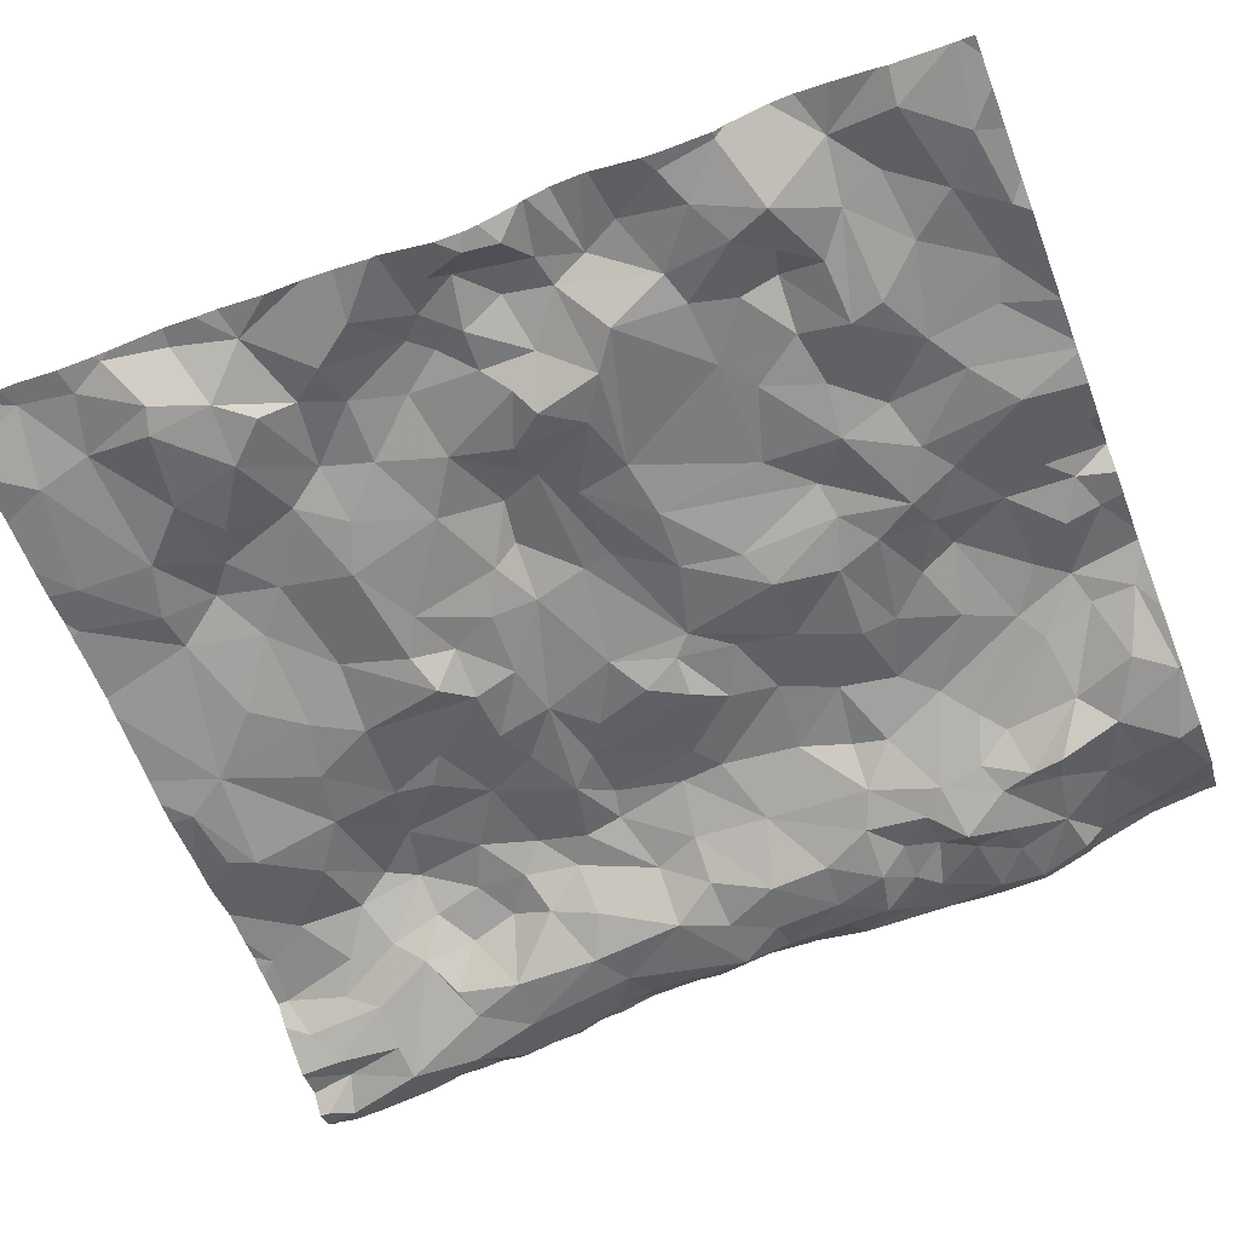
<metadata>
{"format":"obj","ext":"obj","renderer":"f3d","projection":"perspective","resolution":1024,"background":"white","views":[{"elev":-63.4,"azim":-68.9,"up":"+Z"}]}
</metadata>
<code>
v -69.37 -53.03 -1.217
v -69.62 -53.51 -1.309
v -69.31 -53.39 -1.278
v -66.2 -53.15 -1.263
v -66.38 -52.72 -1.15
v -66.49 -53.14 -1.065
v -67.56 -55.74 -1.031
v -67.84 -55.37 -1.028
v -68.03 -55.71 -1.107
v -65.77 -55.61 -0.9825
v -66.24 -55.75 -1.166
v -65.83 -55.97 -0.9379
v -69.19 -51.64 -1.117
v -69.36 -51.3 -1.234
v -69.64 -51.57 -1.28
v -69.96 -52.21 -1.31
v -70.12 -52.01 -1.312
v -69.93 -52.41 -1.201
v -67.26 -56.22 -1.072
v -66.07 -54.71 -1.071
v -65.79 -54.64 -1.05
v -65.93 -54.51 -1.122
v -68.24 -55.24 -1.254
v -68.36 -55.52 -1.228
v -68.08 -55.31 -1.185
v -68.92 -52.29 -1.228
v -68.34 -52.38 -1.235
v -68.4 -51.97 -1.126
v -65.66 -54.41 -0.9984
v -65.69 -55.21 -1.133
v -66.04 -54.92 -1.186
v -67 -55.02 -1.053
v -66.82 -55.18 -1.126
v -66.51 -54.84 -1.233
v -66.37 -56.18 -1.286
v -66.58 -55.89 -1.258
v -66.78 -56.3 -1.261
v -65.92 -52.73 -1.194
v -65.64 -52.56 -1.014
v -65.62 -52.33 -1.112
v -65.82 -52.09 -1.204
v -65.65 -53.21 -1.042
v -65.69 -52.78 -1.042
v -65.79 -53.42 -1.208
v -66.6 -51.79 -0.9578
v -66.68 -52.08 -0.9435
v -66.37 -51.93 -0.9959
v -66.2 -54.52 -1.189
v -66.08 -54.35 -1.258
v -65.98 -54.06 -1.228
v -66.26 -54.07 -1.265
v -65.64 -51.45 -1.18
v -67.42 -55.28 -1.065
v -67.17 -54.82 -1.04
v -66.03 -55.45 -1.18
v -67.68 -52.64 -1.167
v -67.29 -52.42 -1.017
v -67.68 -52.27 -1.138
v -68.49 -54.8 -1.154
v -68.73 -54.57 -1.186
v -68.74 -55.01 -1.254
v -66.85 -51.03 -1.027
v -66.69 -50.77 -1.03
v -65.65 -50.87 -1.263
v -66.05 -56.3 -1.118
v -68.71 -51.65 -1.116
v -68.13 -51.67 -1.165
v -68.34 -51.39 -1.188
v -66.37 -53.41 -1.206
v -66.62 -53.41 -1.087
v -69.37 -52.12 -1.148
v -69.76 -51.99 -1.319
v -69.53 -52.35 -1.114
v -68.54 -55.39 -1.255
v -68.89 -55.75 -1.293
v -68.62 -55.96 -1.298
v -70.44 -51.01 -1.16
v -69.41 -51.76 -1.238
v -68.29 -54.84 -1.202
v -69.77 -53.38 -1.241
v -65.77 -54.04 -1.123
v -67.15 -52.89 -1.065
v -66.83 -53.03 -0.9643
v -66.8 -52.81 -0.9788
v -65.55 -54.63 -0.9289
v -66.22 -54.9 -1.345
v -66.4 -55.17 -1.287
v -66.2 -50.81 -1.151
v -66.4 -50.74 -1.028
v -70.01 -53.39 -1.266
v -69.77 -53.69 -1.247
v -66.37 -54.71 -1.254
v -68.09 -55.01 -1.218
v -67.84 -50.82 -1.204
v -67.49 -50.88 -1.2
v -68.47 -53.45 -1.139
v -68.39 -53.14 -1.149
v -68.72 -53.15 -1.078
v -66.01 -50.92 -1.237
v -65.98 -51.3 -1.246
v -65.87 -50.93 -1.185
v -66.14 -52.12 -1.234
v -66.18 -51.76 -1.184
v -65.8 -51.32 -1.314
v -66.41 -51.65 -1.116
v -67.43 -53.91 -1.107
v -67.36 -54.19 -1.058
v -66.98 -53.71 -1.019
v -66.83 -51.77 -0.8519
v -67.16 -51.84 -0.9125
v -66.95 -52.2 -0.9522
v -66.53 -51.48 -1.009
v -66.41 -54.36 -1.252
v -67.12 -55.67 -1.067
v -67.29 -55.56 -1.045
v -66.61 -53.84 -1.115
v -66.25 -53.74 -1.274
v -66.15 -55.12 -1.298
v -68.32 -56.26 -1.147
v -68.16 -55.96 -1.142
v -67.73 -52.95 -1.144
v -67.33 -53.05 -1.068
v -65.73 -53.68 -1.078
v -67.91 -53.85 -1.185
v -67.9 -53.38 -1.177
v -69.12 -55.61 -1.3
v -69.41 -55.46 -1.352
v -69.65 -55.72 -1.305
v -70.42 -53.77 -1.416
v -70.46 -53.58 -1.462
v -69.7 -55.25 -1.289
v -70.11 -55.08 -1.426
v -69.93 -55.43 -1.263
v -69 -53.91 -1.267
v -68.92 -53.6 -1.204
v -69.33 -53.82 -1.351
v -69.09 -53.43 -1.169
v -69.66 -56.23 -1.334
v -69.38 -56.09 -1.255
v -69.35 -55.27 -1.335
v -69.79 -54.12 -1.387
v -69.58 -53.97 -1.385
v -70.05 -53.91 -1.209
v -67.99 -54.75 -1.223
v -67.55 -54.94 -1.116
v -66.92 -56.08 -1.222
v -67.23 -55.97 -1.035
v -65.67 -56.28 -0.6809
v -68.82 -55.3 -1.211
v -69.04 -55.04 -1.225
v -66.84 -54.65 -1.097
v -69.12 -50.73 -1.159
v -67.8 -53.74 -1.201
v -67.57 -53.73 -1.228
v -67.69 -53.52 -1.237
v -66.63 -54.45 -1.2
v -70.25 -51.71 -1.347
v -70.52 -51.56 -1.221
v -70.45 -51.91 -1.168
v -67.41 -55.91 -0.9912
v -70.1 -53.63 -1.186
v -67.77 -55.16 -1.105
v -68.34 -53.95 -1.242
v -68.07 -54.4 -1.275
v -66.01 -51.82 -1.228
v -68.95 -51.85 -1.117
v -69.04 -51.2 -1.199
v -68.81 -51.22 -1.125
v -68.03 -52.87 -1.183
v -68.4 -52.89 -1.201
v -70.4 -51.35 -1.219
v -70.06 -51.26 -1.225
v -70.37 -52.27 -1.209
v -66.92 -51.59 -0.8632
v -66.8 -51.39 -0.9333
v -68.01 -51.07 -1.196
v -67.55 -54.74 -1.158
v -67.68 -54.39 -1.146
v -69.2 -52.39 -1.197
v -69.98 -50.94 -1.234
v -66.94 -54.16 -1.034
v -66.86 -54.45 -1.05
v -69.49 -53.6 -1.391
v -68 -56.1 -1.082
v -69.68 -55 -1.164
v -69.15 -56.02 -1.252
v -70.36 -55.85 -1.372
v -70.11 -56.16 -1.393
v -69.85 -55.97 -1.332
v -70.3 -55.47 -1.219
v -70.04 -55.67 -1.256
v -70.47 -54.63 -1.335
v -67.19 -51.33 -1.093
v -70.26 -54.72 -1.36
v -70.52 -54.95 -1.338
v -66.35 -55.49 -1.253
v -66.08 -53.42 -1.245
v -65.72 -54.97 -1.149
v -68.98 -53.19 -1.092
v -65.94 -55.15 -1.198
v -65.82 -54.3 -1.191
v -65.65 -55.89 -0.727
v -66.27 -55.94 -1.182
v -65.75 -55.5 -1.084
v -67.49 -52.15 -1.112
v -69.36 -54.55 -1.262
v -69.74 -54.52 -1.296
v -69.37 -50.85 -1.214
v -67.47 -51.53 -1.102
v -65.72 -50.74 -1.294
v -67.98 -51.95 -1.168
v -68.5 -53.62 -1.167
v -66.67 -52.38 -0.9779
v -66.83 -52.53 -0.9243
v -65.96 -53.67 -1.225
v -67.43 -51.03 -1.209
v -67.76 -55.97 -1.106
v -66.75 -55.72 -1.166
v -67.72 -54.06 -1.117
v -67.78 -56.18 -1.062
v -66.62 -52.69 -0.9723
v -66.46 -55.35 -1.302
v -66.51 -55.54 -1.341
v -65.56 -52.74 -0.8925
v -66.24 -51.28 -1.164
v -66.94 -53.46 -0.9897
v -67.23 -54.5 -1.052
v -65.59 -51.96 -1.135
v -65.73 -51.69 -1.239
v -66.44 -52.45 -1.076
v -66.13 -52.61 -1.235
v -67.01 -53.07 -0.9696
v -66.44 -52.21 -0.9569
v -67.13 -53.59 -1.04
v -66.32 -51.09 -1.074
v -66.52 -51.2 -1.015
v -66.56 -55.09 -1.225
v -66.69 -55.3 -1.147
v -68.68 -53.97 -1.265
v -68.28 -54.3 -1.251
v -67.54 -53.18 -1.132
v -70.31 -53.45 -1.258
v -69.94 -54.47 -1.299
v -70.01 -54.85 -1.395
v -68.65 -53.01 -1.164
v -70.27 -52.85 -1.282
v -70.15 -53.19 -1.195
v -70.14 -54.12 -1.16
v -69.35 -54.98 -1.212
v -69.67 -54.78 -1.272
v -70.09 -51.66 -1.366
v -69.46 -52.64 -1.159
v -69.74 -52.95 -1.126
v -69.05 -52.83 -1.209
v -68.56 -52.5 -1.22
v -67.99 -52.63 -1.237
v -67.5 -51.92 -1.069
v -67.46 -52.73 -1.089
v -67.8 -51.59 -1.156
v -69.01 -51.49 -1.072
v -68.29 -52.62 -1.196
v -69.92 -53.19 -1.132
v -70.24 -53.88 -1.242
v -70.09 -52.61 -1.267
v -70.35 -53.33 -1.315
v -69.16 -54.7 -1.224
v -70.26 -54.33 -1.193
v -70.02 -53.06 -1.139
v -69.83 -52.65 -1.166
v -69.85 -55.04 -1.293
v -68.14 -52.46 -1.308
v -70.56 -55.87 -1.329
v -70.56 -53.46 -1.447
v -70.56 -53.96 -1.3
v -70.56 -52.89 -1.268
v -70.56 -54.08 -1.237
v -70.56 -54.95 -1.345
v -70.56 -52.51 -1.255
v -70.56 -53.17 -1.32
v -70.56 -51.07 -1.178
v -70.56 -51.92 -1.177
v -70.56 -54.29 -1.229
v -70.56 -51.53 -1.222
v -70.56 -55.16 -1.26
v -70.56 -54.24 -1.226
v -70.56 -51.32 -1.223
v -70.56 -54.57 -1.333
v -70.56 -53.14 -1.31
v -70.56 -53.1 -1.316
v -70.56 -54.46 -1.29
v -70.56 -53.92 -1.327
v -70.56 -54.67 -1.35
v -70.56 -53.94 -1.304
v -70.56 -55.82 -1.305
v -70.56 -55.02 -1.305
v -70.56 -52.11 -1.2
v -70.56 -50.78 -1.185
v -70.56 -53.7 -1.434
v -70.56 -52.35 -1.223
v -70.56 -56.22 -1.364
v -70.56 -56.19 -1.363
v -70.56 -53.63 -1.452
v -70.56 -56.24 -1.364
v -70.56 -53.38 -1.413
v -70.56 -55.39 -1.214
v -70.56 -52.86 -1.265
v -70.56 -55.57 -1.243
v -70.56 -54.97 -1.342
v -70.56 -51.62 -1.216
v -70.56 -52.24 -1.201
v -70.56 -50.97 -1.184
v -70.56 -55.25 -1.225
v -70.56 -52.72 -1.248
v -65.54 -55.5 -0.8206
v -65.54 -54.1 -0.912
v -65.54 -54.64 -0.9255
v -65.54 -52.28 -1.013
v -65.54 -52 -1.039
v -65.54 -53.5 -0.821
v -65.54 -52.72 -0.8808
v -65.54 -56.04 -0.6058
v -65.54 -53.78 -0.8387
v -65.54 -54.63 -0.9265
v -65.54 -55.61 -0.7568
v -65.54 -55.44 -0.8488
v -65.54 -53.74 -0.8393
v -65.54 -53.15 -0.8706
v -65.54 -50.71 -1.145
v -65.54 -56.25 -0.5662
v -65.54 -52.56 -0.9356
v -65.54 -51.33 -1.118
v -65.54 -51.51 -1.059
v -65.54 -51.67 -1.058
v -65.54 -55.21 -0.9495
v -65.54 -52.76 -0.8722
v -65.54 -54.1 -0.9122
v -65.54 -51 -1.16
v -65.54 -52.42 -0.9462
v -65.54 -53.09 -0.8614
v -65.54 -52.93 -0.8637
v -65.54 -54.83 -0.9476
v -65.54 -55.91 -0.6287
v -65.54 -51.88 -1.069
v -65.54 -51.77 -1.046
v -65.54 -53.48 -0.8234
v -65.54 -53.46 -0.8287
v -65.54 -55.52 -0.801
v -65.54 -50.83 -1.172
v -65.54 -54.4 -0.9205
v -65.54 -54.1 -0.9116
v -65.54 -54.95 -0.9556
v -69.07 -56.31 -1.263
v -69.06 -56.31 -1.263
v -68.56 -56.31 -1.234
v -68.74 -56.31 -1.233
v -68.09 -56.31 -1.009
v -65.66 -56.31 -0.6705
v -68.77 -56.31 -1.229
v -68.55 -56.31 -1.232
v -70.05 -56.31 -1.339
v -66.4 -56.31 -1.258
v -67.48 -56.31 -1.003
v -66.78 -56.31 -1.263
v -69.69 -56.31 -1.328
v -69.44 -56.31 -1.315
v -65.66 -56.31 -0.6683
v -70.28 -56.31 -1.379
v -70.44 -56.31 -1.369
v -70.45 -56.31 -1.368
v -67.42 -56.31 -1.026
v -67.12 -56.31 -1.143
v -66.05 -56.31 -1.103
v -67.56 -56.31 -1.018
v -68.54 -56.31 -1.227
v -65.54 -56.31 -0.5646
v -67.95 -56.31 -1.092
v -70.56 -56.31 -1.373
v -67.81 -56.31 -1.076
v -68.11 -56.31 -1.021
v -66.08 -56.31 -1.122
v -69.6 -56.31 -1.341
v -65.7 -56.31 -0.694
v -68.34 -56.31 -1.165
v -68.81 -56.31 -1.227
v -68.29 -56.31 -1.135
v -66.77 -56.31 -1.258
v -66.06 -56.31 -1.117
v -65.68 -56.31 -0.6802
v -69.77 -56.31 -1.316
v -68.09 -56.31 -1.009
v -69.55 -50.68 -1.202
v -67.28 -50.68 -1.109
v -65.96 -50.68 -1.22
v -66 -50.68 -1.232
v -65.72 -50.68 -1.29
v -65.68 -50.68 -1.265
v -67.97 -50.68 -1.183
v -67.34 -50.68 -1.126
v -67.55 -50.68 -1.138
v -65.74 -50.68 -1.269
v -69.38 -50.68 -1.192
v -68.57 -50.68 -1.15
v -69.86 -50.68 -1.208
v -69.19 -50.68 -1.164
v -66.07 -50.68 -1.201
v -70.16 -50.68 -1.239
v -67.09 -50.68 -1.05
v -70.41 -50.68 -1.212
v -66.27 -50.68 -1.116
v -66.4 -50.68 -1.034
v -70.56 -50.68 -1.199
v -68.68 -50.68 -1.14
v -69.12 -50.68 -1.164
v -68.12 -50.68 -1.166
v -66.87 -50.68 -1.041
v -70.29 -50.68 -1.222
v -65.59 -50.68 -1.205
v -65.54 -50.68 -1.147
v -69.1 -50.68 -1.164
v -66.75 -50.68 -1.028
v -66.61 -50.68 -1.038
v -66.69 -50.68 -1.034
v -68.93 -50.68 -1.152
v -65.61 -50.68 -1.227
v -65.83 -50.68 -1.193
v -67.83 -50.68 -1.175
g obj_0
f 220 378 373
f 160 220 373
f 160 217 220
f 184 220 217
f 378 220 184
f 19 160 362
f 147 160 19
f 160 7 217
f 114 160 147
f 160 115 7
f 115 160 114
f 373 362 160
f 217 9 184
f 7 9 217
f 9 120 184
f 378 184 376
f 376 184 356
f 356 184 120
f 19 370 371
f 19 371 37
f 147 19 146
f 37 146 19
f 362 370 19
f 146 218 147
f 114 147 218
f 8 7 115
f 7 8 9
f 218 238 114
f 114 33 115
f 114 238 33
f 8 115 53
f 33 32 115
f 53 115 32
f 120 9 76
f 24 76 9
f 9 8 25
f 9 25 24
f 119 379 120
f 120 359 119
f 120 76 354
f 356 120 390
f 379 390 120
f 354 359 120
f 371 363 37
f 37 363 386
f 146 37 36
f 35 36 37
f 361 35 37
f 361 37 386
f 218 146 36
f 36 223 218
f 222 238 218
f 222 218 223
f 162 8 53
f 8 162 25
f 222 237 238
f 238 237 33
f 32 33 34
f 33 237 34
f 53 145 162
f 53 32 54
f 54 145 53
f 151 32 34
f 151 54 32
f 76 24 74
f 76 75 358
f 74 75 76
f 354 76 355
f 358 355 76
f 23 24 25
f 74 24 23
f 25 162 93
f 25 93 23
f 379 119 385
f 385 119 383
f 383 119 374
f 359 374 119
f 203 36 35
f 36 203 11
f 196 223 36
f 11 196 36
f 35 361 65
f 65 203 35
f 196 222 223
f 237 222 87
f 87 222 196
f 162 145 93
f 87 34 237
f 34 156 151
f 86 34 87
f 92 156 34
f 86 92 34
f 54 177 145
f 144 93 145
f 144 145 177
f 227 54 151
f 227 177 54
f 182 151 156
f 151 182 227
f 149 75 74
f 74 23 61
f 74 61 149
f 75 126 186
f 149 126 75
f 358 75 186
f 93 79 23
f 59 61 23
f 59 23 79
f 93 144 79
f 203 65 12
f 11 203 12
f 10 11 12
f 11 10 55
f 196 11 55
f 196 55 87
f 361 380 65
f 65 380 387
f 148 65 372
f 65 148 12
f 372 65 387
f 118 87 55
f 86 87 118
f 156 181 182
f 92 113 156
f 116 181 156
f 116 156 113
f 31 86 118
f 20 86 31
f 92 86 20
f 48 113 92
f 48 92 20
f 178 177 227
f 177 178 144
f 79 144 164
f 144 178 164
f 227 182 181
f 107 178 227
f 107 227 181
f 150 149 61
f 140 126 149
f 140 149 150
f 59 60 61
f 150 61 266
f 60 266 61
f 186 126 139
f 139 126 128
f 126 127 128
f 127 126 140
f 139 352 186
f 384 186 353
f 352 353 186
f 358 186 384
f 59 79 240
f 79 164 240
f 239 60 59
f 239 59 240
f 202 12 148
f 10 12 202
f 202 324 10
f 10 204 55
f 324 347 10
f 314 204 10
f 314 10 347
f 55 204 30
f 30 200 55
f 200 118 55
f 148 366 329
f 148 388 357
f 148 329 321
f 148 382 388
f 202 148 321
f 372 382 148
f 366 148 357
f 118 200 31
f 116 108 181
f 181 108 107
f 51 116 113
f 113 48 49
f 51 113 49
f 226 108 116
f 117 116 51
f 116 70 226
f 116 117 70
f 200 198 31
f 198 21 31
f 20 31 21
f 20 21 22
f 20 22 48
f 49 48 22
f 178 124 164
f 219 178 107
f 219 124 178
f 240 164 163
f 124 163 164
f 106 219 107
f 106 107 108
f 266 249 150
f 150 249 140
f 133 127 140
f 133 140 131
f 185 140 249
f 140 185 131
f 60 206 266
f 60 239 134
f 206 60 134
f 249 266 206
f 138 381 139
f 139 189 138
f 128 189 139
f 352 139 365
f 381 365 139
f 128 191 189
f 128 133 191
f 128 127 133
f 163 239 240
f 239 135 134
f 239 163 135
f 202 342 324
f 321 342 202
f 325 30 204
f 325 204 314
f 30 351 198
f 30 198 200
f 334 30 325
f 351 30 334
f 366 375 329
f 226 234 108
f 108 234 106
f 49 50 51
f 51 50 117
f 22 201 49
f 201 50 49
f 226 232 234
f 226 70 83
f 83 232 226
f 117 69 70
f 50 215 117
f 117 197 69
f 215 197 117
f 6 83 70
f 69 6 70
f 198 341 85
f 21 198 85
f 351 341 198
f 21 85 29
f 21 29 22
f 201 22 29
f 124 212 163
f 219 153 124
f 96 212 124
f 124 153 125
f 96 124 125
f 153 219 106
f 212 135 163
f 106 154 153
f 154 106 234
f 206 250 249
f 249 250 185
f 133 190 191
f 190 133 132
f 131 132 133
f 270 132 131
f 185 270 131
f 250 270 185
f 141 206 134
f 206 207 250
f 206 141 207
f 134 135 136
f 142 141 134
f 134 136 142
f 138 364 381
f 188 360 138
f 189 188 138
f 364 138 389
f 360 389 138
f 187 188 189
f 187 189 191
f 191 190 187
f 136 135 137
f 135 212 137
f 234 232 122
f 122 154 234
f 81 50 201
f 123 50 81
f 123 215 50
f 29 350 201
f 201 336 81
f 350 336 201
f 82 122 232
f 83 82 232
f 84 83 6
f 82 83 84
f 69 197 4
f 69 4 6
f 123 44 215
f 215 44 197
f 197 44 4
f 6 221 84
f 4 5 6
f 6 5 221
f 341 316 85
f 85 323 29
f 323 85 316
f 29 349 350
f 323 349 29
f 137 212 96
f 125 153 155
f 153 154 155
f 98 137 96
f 125 97 96
f 96 97 98
f 241 125 155
f 121 97 125
f 241 121 125
f 241 155 154
f 154 122 241
f 207 244 250
f 244 270 250
f 132 284 190
f 272 187 190
f 272 190 294
f 294 190 307
f 284 312 190
f 307 190 305
f 305 190 312
f 194 195 132
f 132 270 244
f 132 244 194
f 284 132 195
f 141 142 143
f 141 243 207
f 243 141 143
f 243 244 207
f 136 137 3
f 136 183 142
f 136 3 183
f 91 143 142
f 91 142 183
f 188 367 360
f 187 301 188
f 301 300 188
f 367 188 300
f 301 187 272
f 137 1 3
f 137 199 1
f 199 137 98
f 82 121 122
f 121 241 122
f 81 315 322
f 336 315 81
f 326 123 81
f 326 81 322
f 123 319 44
f 319 123 326
f 82 258 121
f 84 57 82
f 82 57 258
f 84 221 214
f 214 57 84
f 38 4 44
f 5 4 231
f 4 38 231
f 42 43 44
f 44 43 38
f 319 345 44
f 346 42 44
f 346 44 345
f 5 230 221
f 221 213 214
f 213 221 230
f 231 230 5
f 98 245 199
f 245 98 97
f 121 169 97
f 170 245 97
f 97 169 170
f 56 169 121
f 121 258 56
f 244 243 194
f 194 192 195
f 267 192 194
f 267 194 243
f 195 192 292
f 284 195 295
f 295 195 308
f 308 195 277
f 292 277 195
f 161 143 91
f 243 143 248
f 161 263 143
f 248 143 263
f 267 243 248
f 1 2 3
f 2 183 3
f 183 2 91
f 90 161 91
f 91 2 80
f 80 90 91
f 367 300 368
f 300 303 369
f 369 368 300
f 1 199 254
f 80 2 1
f 252 1 254
f 80 1 253
f 252 253 1
f 254 199 245
f 56 258 57
f 57 214 111
f 56 57 58
f 110 57 111
f 57 205 58
f 205 57 110
f 213 111 214
f 43 39 38
f 231 38 41
f 38 39 40
f 41 38 40
f 230 231 102
f 41 102 231
f 42 346 327
f 43 42 327
f 43 339 224
f 39 43 224
f 327 339 43
f 233 213 230
f 102 233 230
f 111 213 46
f 213 233 46
f 254 245 255
f 170 255 245
f 56 256 169
f 169 261 170
f 256 261 169
f 261 255 170
f 256 56 58
f 192 287 292
f 192 290 287
f 290 192 267
f 248 285 267
f 290 267 282
f 285 282 267
f 242 263 161
f 161 90 242
f 274 248 263
f 285 248 276
f 276 248 274
f 263 242 129
f 129 291 263
f 274 263 293
f 291 293 263
f 242 90 247
f 90 80 262
f 247 90 262
f 80 253 262
f 179 252 254
f 179 254 26
f 26 254 255
f 252 269 253
f 179 73 252
f 269 252 73
f 253 268 262
f 268 253 269
f 109 110 111
f 46 109 111
f 256 58 211
f 211 58 257
f 257 58 205
f 110 109 174
f 110 257 205
f 209 110 174
f 110 209 257
f 224 320 39
f 39 338 40
f 320 330 39
f 338 39 330
f 102 41 165
f 40 228 41
f 41 229 165
f 41 228 229
f 40 318 228
f 338 317 40
f 318 40 317
f 233 102 47
f 102 165 103
f 47 102 103
f 339 340 224
f 224 335 320
f 335 224 340
f 46 233 47
f 46 45 109
f 45 46 47
f 27 26 255
f 255 261 27
f 271 261 256
f 271 256 211
f 27 261 271
f 130 129 242
f 242 247 265
f 265 130 242
f 291 129 298
f 298 129 130
f 247 262 268
f 246 289 247
f 247 268 246
f 279 265 247
f 279 247 288
f 289 288 247
f 71 73 179
f 26 71 179
f 166 71 26
f 26 27 28
f 166 26 28
f 73 18 269
f 264 268 269
f 264 269 18
f 71 72 73
f 16 18 73
f 73 72 16
f 268 264 246
f 174 109 175
f 45 112 109
f 175 109 112
f 211 28 271
f 257 259 211
f 67 28 211
f 211 259 67
f 257 209 259
f 193 174 175
f 209 174 193
f 176 259 209
f 209 193 216
f 176 209 216
f 103 165 105
f 104 165 229
f 105 165 104
f 228 343 229
f 318 343 228
f 229 52 104
f 343 344 229
f 333 52 229
f 333 229 344
f 47 103 105
f 45 47 105
f 112 45 105
f 271 28 27
f 130 265 304
f 298 130 302
f 302 130 273
f 304 273 130
f 304 265 279
f 246 275 289
f 246 264 306
f 306 275 246
f 72 71 78
f 71 166 13
f 71 13 78
f 166 260 13
f 166 28 66
f 166 66 260
f 67 66 28
f 173 264 18
f 16 17 18
f 18 17 173
f 264 173 313
f 313 306 264
f 16 72 17
f 78 15 72
f 251 17 72
f 15 251 72
f 175 112 236
f 175 62 193
f 236 62 175
f 105 225 112
f 235 236 112
f 112 225 235
f 259 176 67
f 66 67 68
f 176 68 67
f 193 62 216
f 176 168 68
f 216 94 176
f 168 176 402
f 94 397 176
f 397 414 176
f 402 176 414
f 62 407 216
f 94 216 95
f 216 392 95
f 407 392 216
f 104 100 105
f 100 225 105
f 104 52 64
f 64 101 104
f 101 100 104
f 52 332 331
f 64 52 331
f 332 52 333
f 13 15 78
f 13 260 14
f 13 14 15
f 167 14 260
f 260 66 168
f 260 168 167
f 66 68 168
f 173 278 313
f 159 173 17
f 159 281 173
f 278 173 299
f 281 296 173
f 299 173 310
f 310 173 296
f 251 157 17
f 159 17 157
f 15 172 251
f 15 14 172
f 157 251 172
f 63 62 236
f 89 236 235
f 63 236 89
f 62 63 415
f 415 407 62
f 99 225 100
f 235 225 88
f 99 88 225
f 88 89 235
f 167 168 152
f 152 168 412
f 402 412 168
f 94 426 397
f 399 94 95
f 426 94 399
f 392 398 95
f 399 95 398
f 99 100 101
f 210 101 64
f 210 64 424
f 331 337 64
f 348 64 337
f 328 64 348
f 424 64 417
f 417 64 328
f 210 400 101
f 99 101 393
f 400 425 101
f 393 101 425
f 14 167 208
f 180 172 14
f 208 180 14
f 152 208 167
f 157 158 159
f 158 309 159
f 309 281 159
f 157 172 171
f 157 171 158
f 171 172 77
f 77 172 180
f 63 89 410
f 63 422 420
f 63 421 422
f 415 63 420
f 410 421 63
f 410 89 88
f 393 394 99
f 405 88 99
f 405 99 394
f 410 88 409
f 409 88 405
f 152 404 208
f 152 413 404
f 152 419 413
f 412 423 152
f 419 152 423
f 424 396 210
f 400 210 395
f 395 210 396
f 417 328 418
f 208 401 391
f 403 180 208
f 403 208 391
f 404 401 208
f 77 180 406
f 406 180 403
f 158 283 309
f 283 158 171
f 283 171 286
f 286 171 77
f 286 77 280
f 280 77 311
f 297 77 416
f 311 77 297
f 406 416 77
f 297 408 411
f 416 408 297
f 369 303 377

</code>
